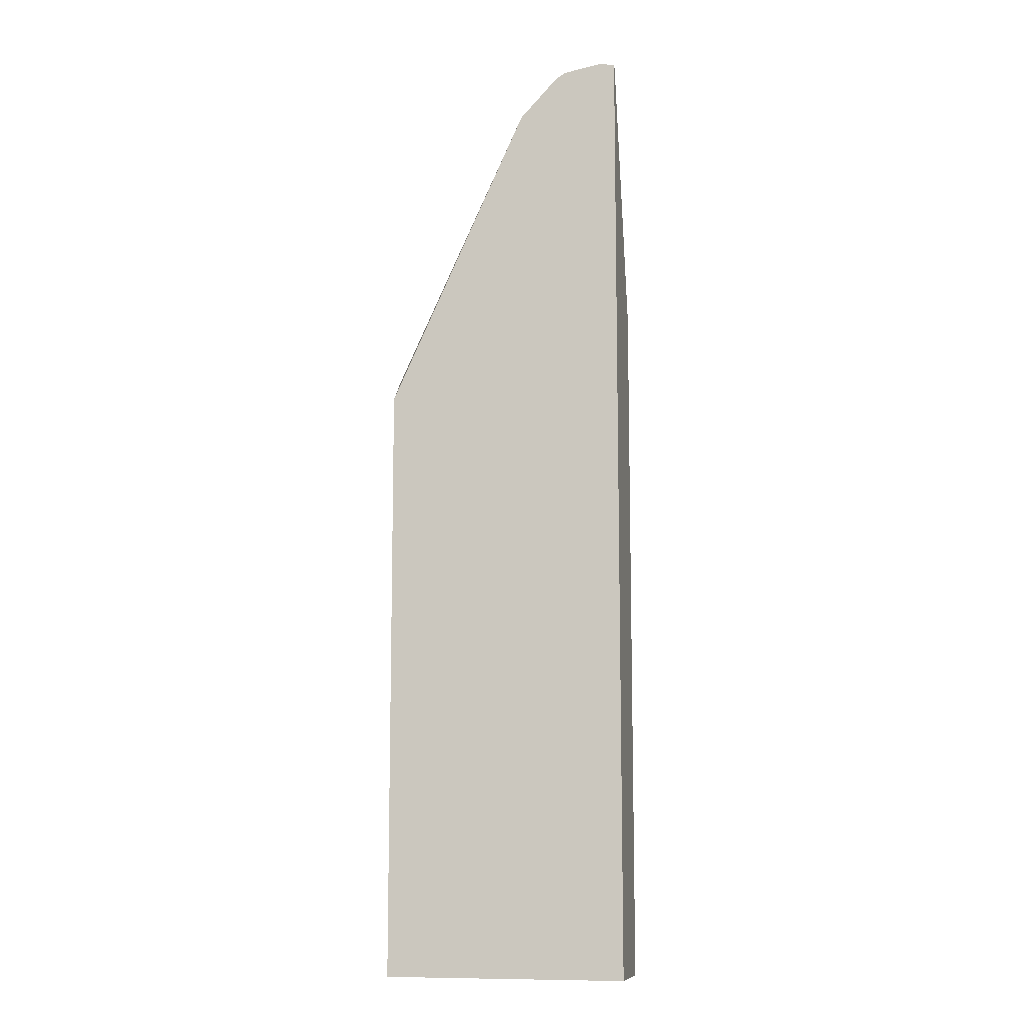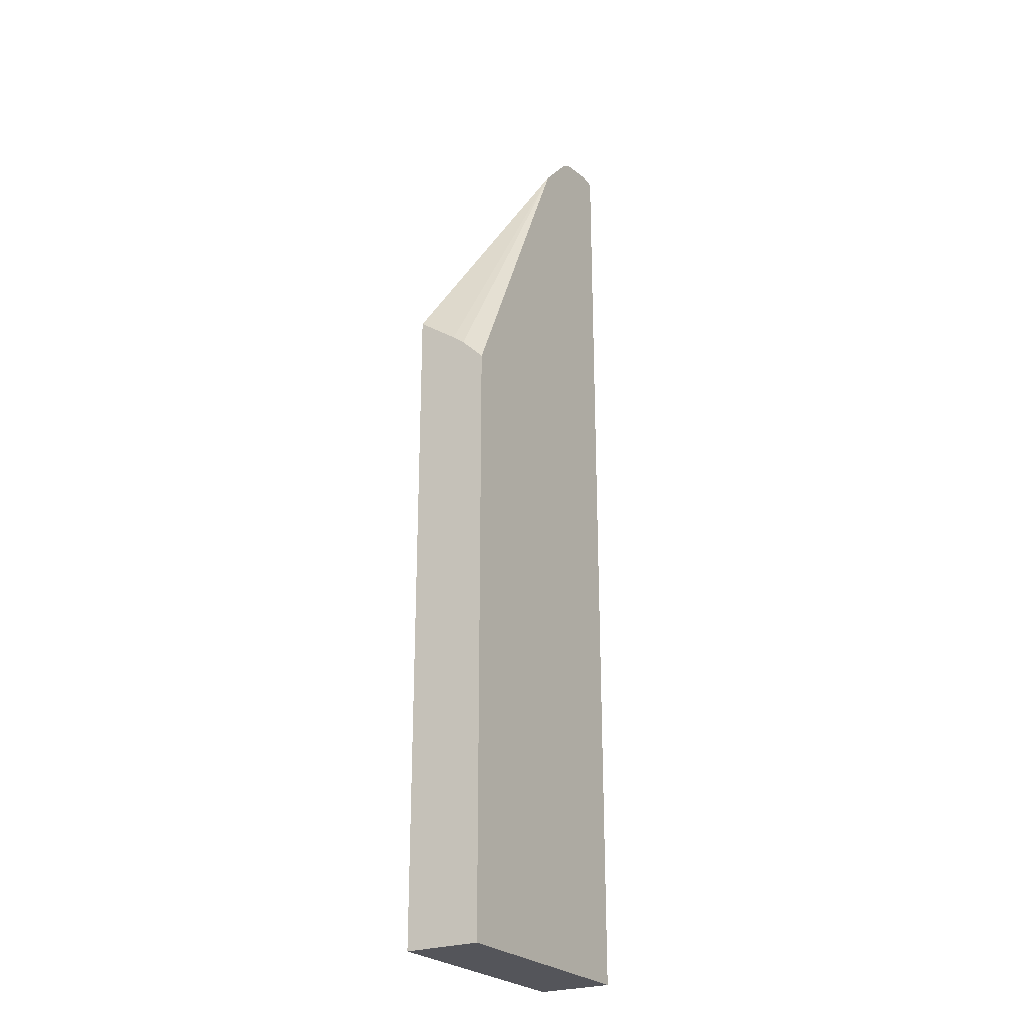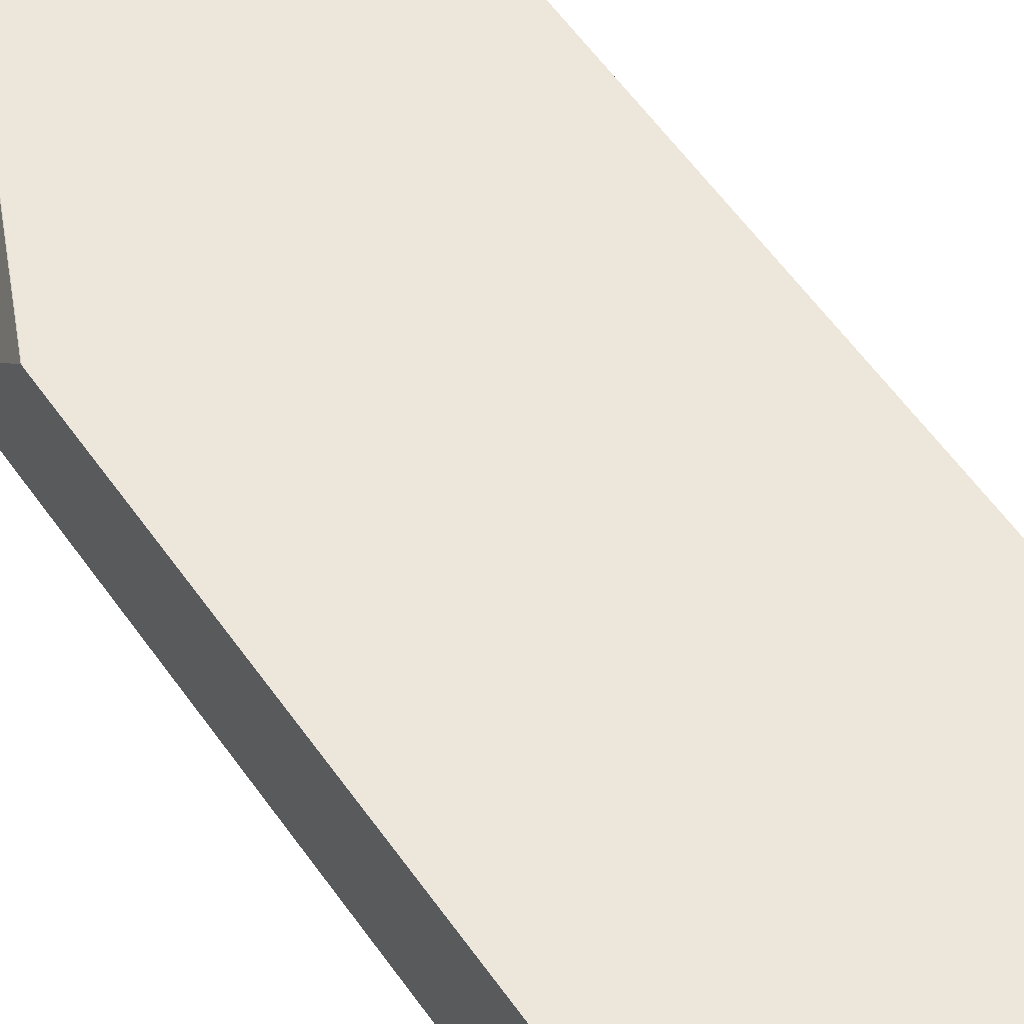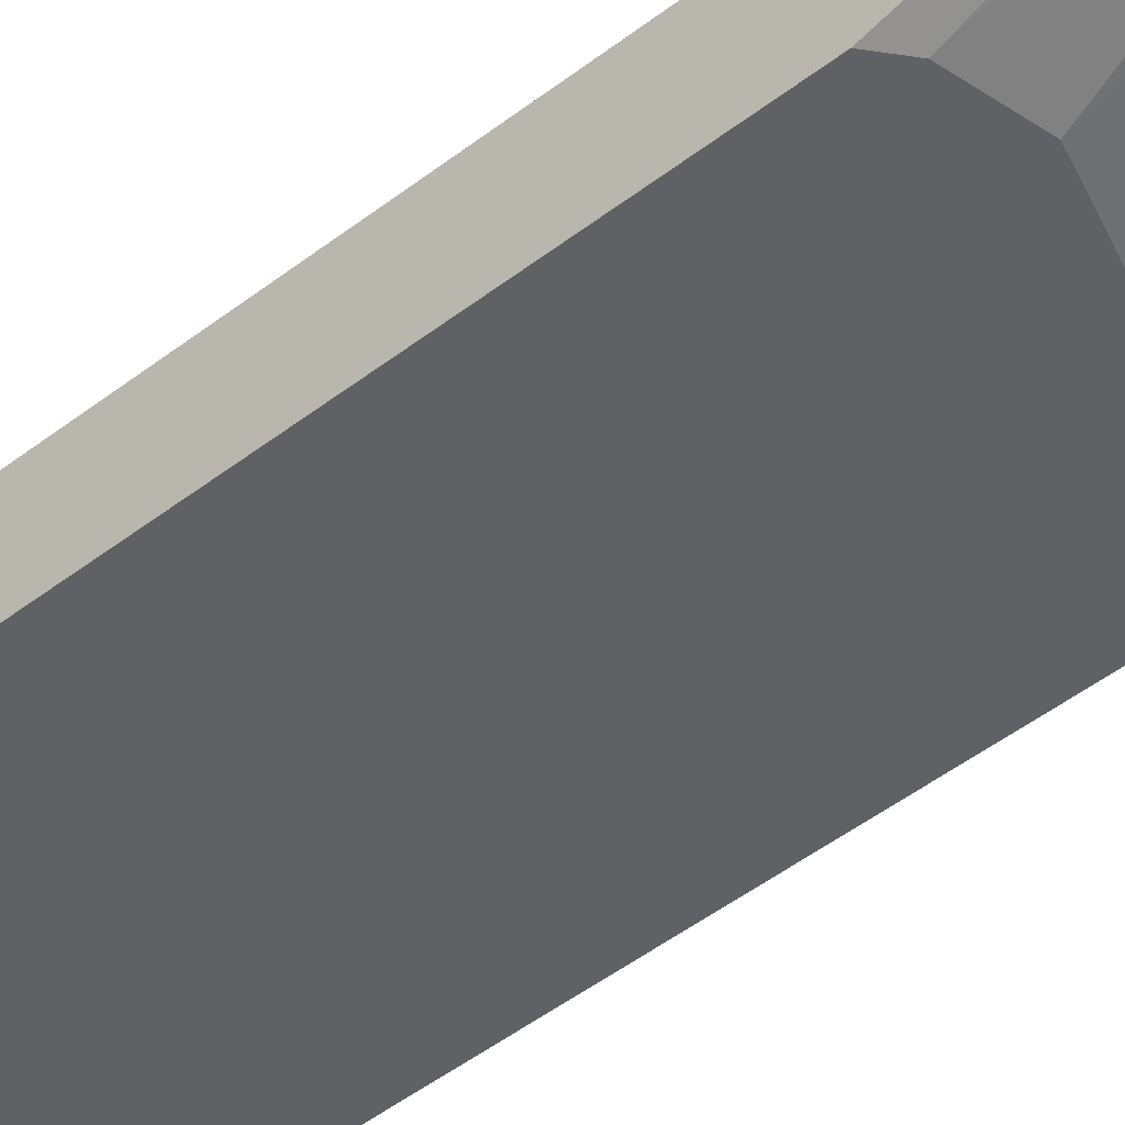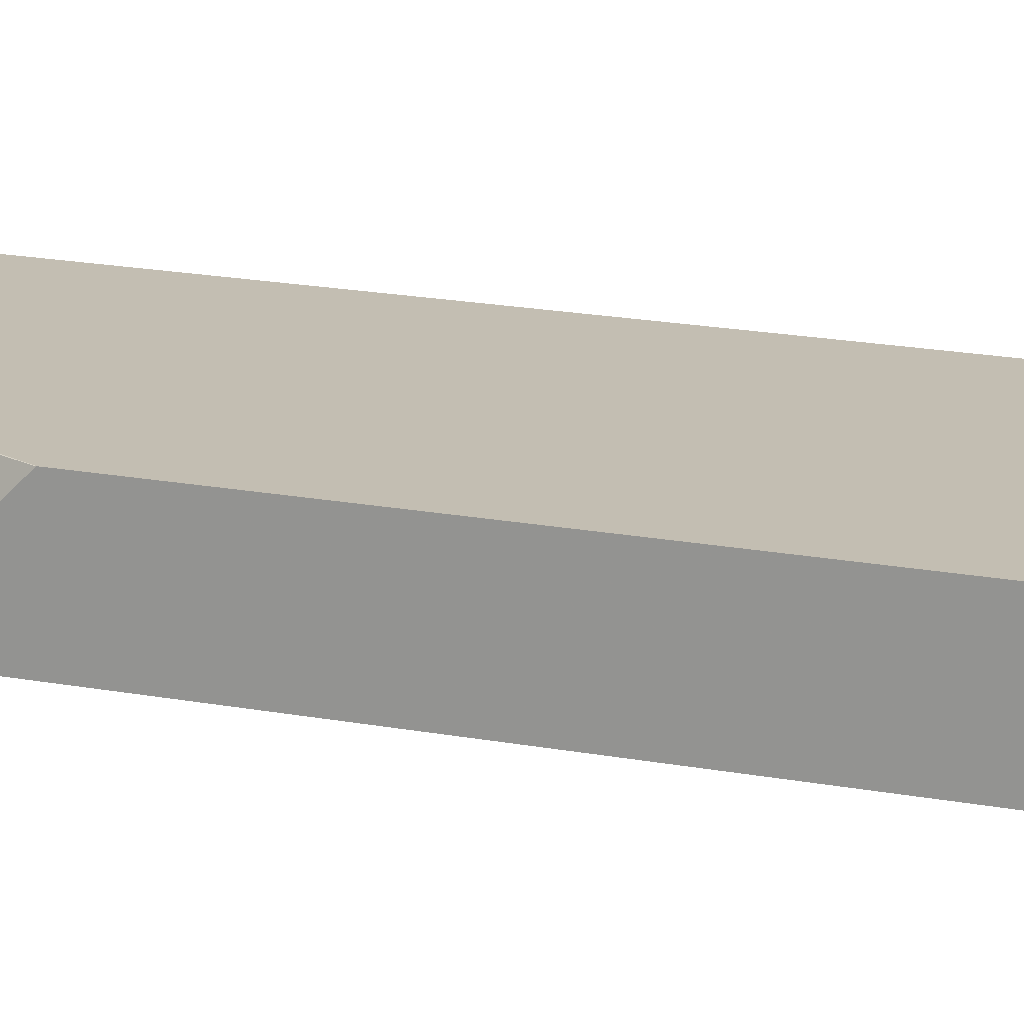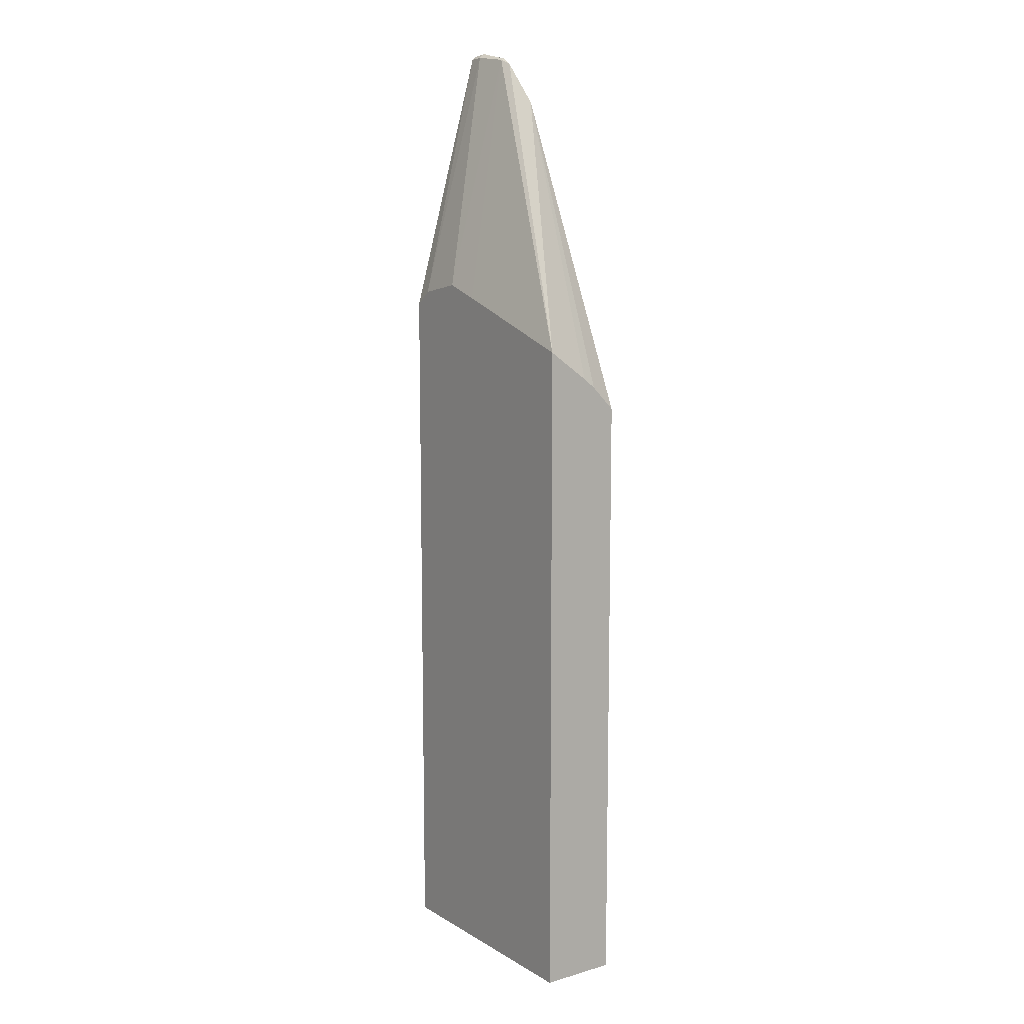
<metadata>
{"format":"obj","ext":"obj","renderer":"f3d","projection":"perspective","resolution":1024,"background":"white","views":[{"elev":-10.0,"azim":-167.3,"up":"+Z"},{"elev":-24.9,"azim":121.5,"up":"+Z"},{"elev":52.9,"azim":146.8,"up":"+Y"},{"elev":-47.0,"azim":-48.6,"up":"+Y"},{"elev":17.4,"azim":111.2,"up":"+Y"},{"elev":10.8,"azim":54.6,"up":"+Z"}]}
</metadata>
<code>
v 0.01679 0.005175 -0.0117
v 0.01679 0.005741 -0.0121
v 0.01482 0.006232 -0.008244
v 0.01427 0.006232 -0.007668
v 0.01411 0.006195 -0.007603
v 0.01481 0.005175 -0.01106
v 0.01679 0.005175 -0.02103
v 0.01679 0.00591 -0.01223
v 0.01679 0.00623 -0.01256
v 0.01679 0.006232 -0.01257
v 0.01414 0.006232 -0.007584
v 0.01361 0.006232 -0.007494
v 0.0136 0.006165 -0.007553
v 0.01429 0.005175 -0.0109
v 0.01338 0.005175 -0.02103
v 0.01679 0.006232 -0.02103
v 0.01338 0.006232 -0.007526
v 0.01338 0.00618 -0.00757
v 0.01362 0.005175 -0.01103
v 0.01338 0.006232 -0.02103
v 0.01338 0.005175 -0.01123
v 0.01358 0.005175 -0.01106
f 1 3 4
f 1 2 3
f 3 17 12
f 3 20 17
f 3 16 20
f 3 10 16
f 1 8 2
f 2 8 3
f 12 17 13
f 7 20 16
f 13 19 14
f 15 21 18
f 13 17 18
f 13 18 19
f 5 12 13
f 5 13 14
f 15 18 17
f 15 17 20
f 3 9 10
f 3 8 9
f 5 14 6
f 7 15 20
f 1 9 8
f 1 10 9
f 1 22 21
f 1 19 22
f 1 7 16
f 1 16 10
f 1 14 19
f 1 6 14
f 5 11 12
f 4 11 5
f 3 11 4
f 3 12 11
f 18 21 22
f 18 22 19
f 1 15 7
f 1 21 15
f 1 4 5
f 1 5 6

</code>
